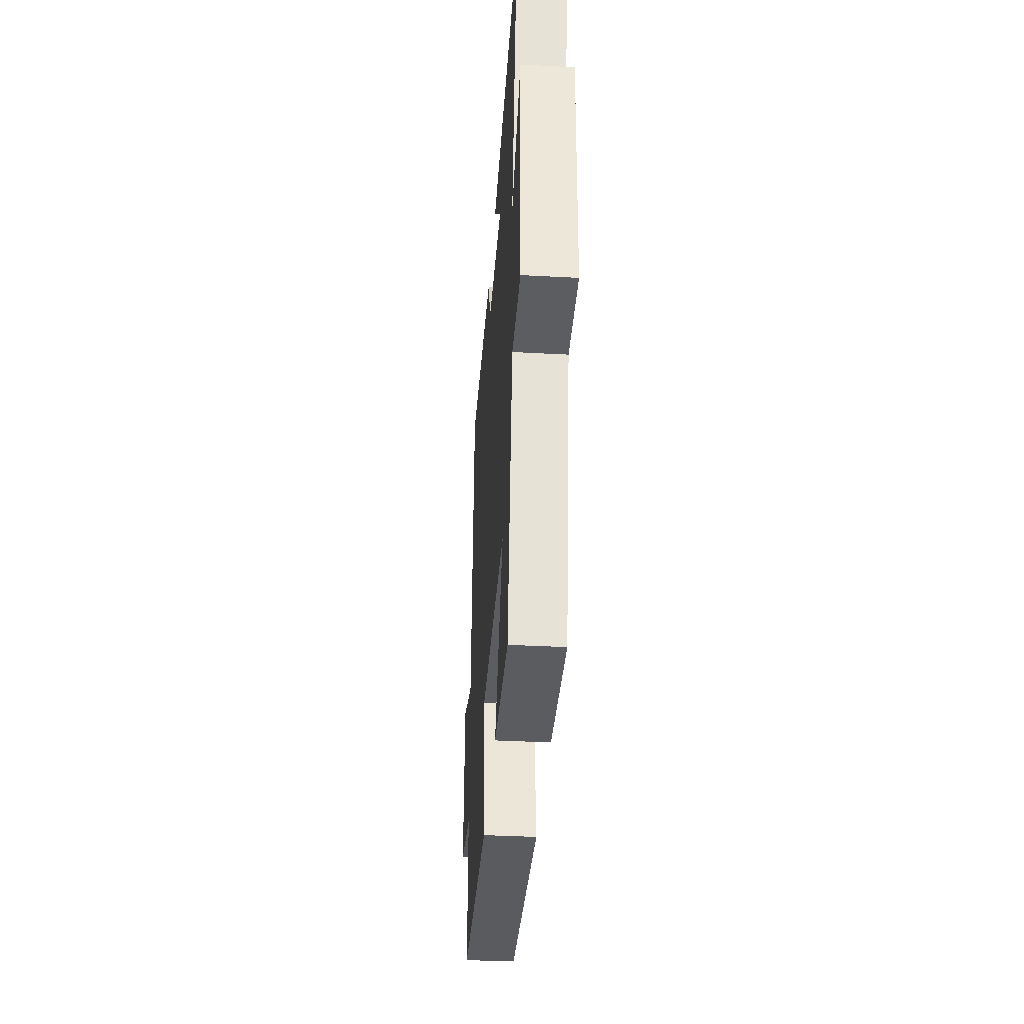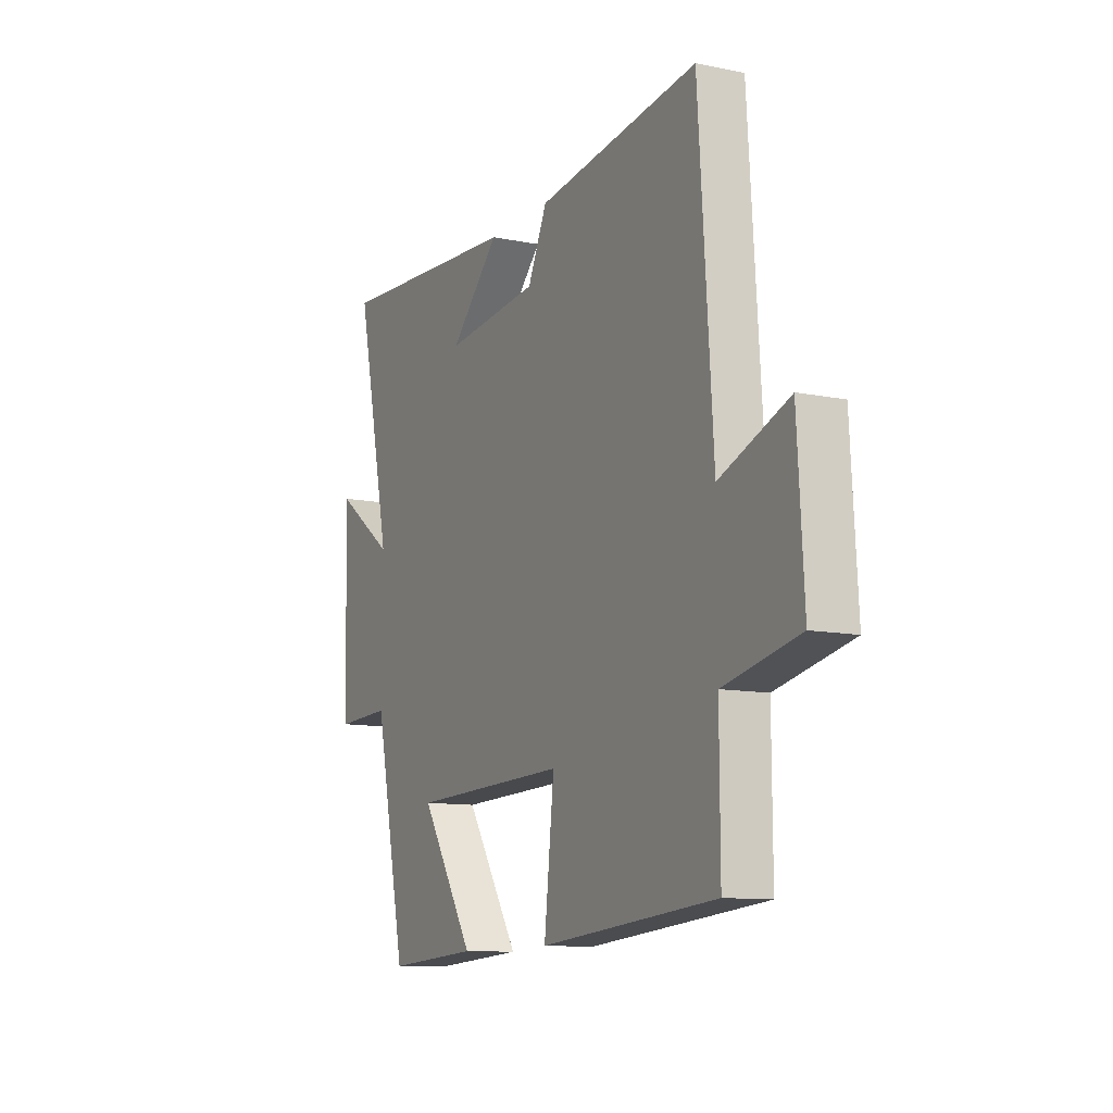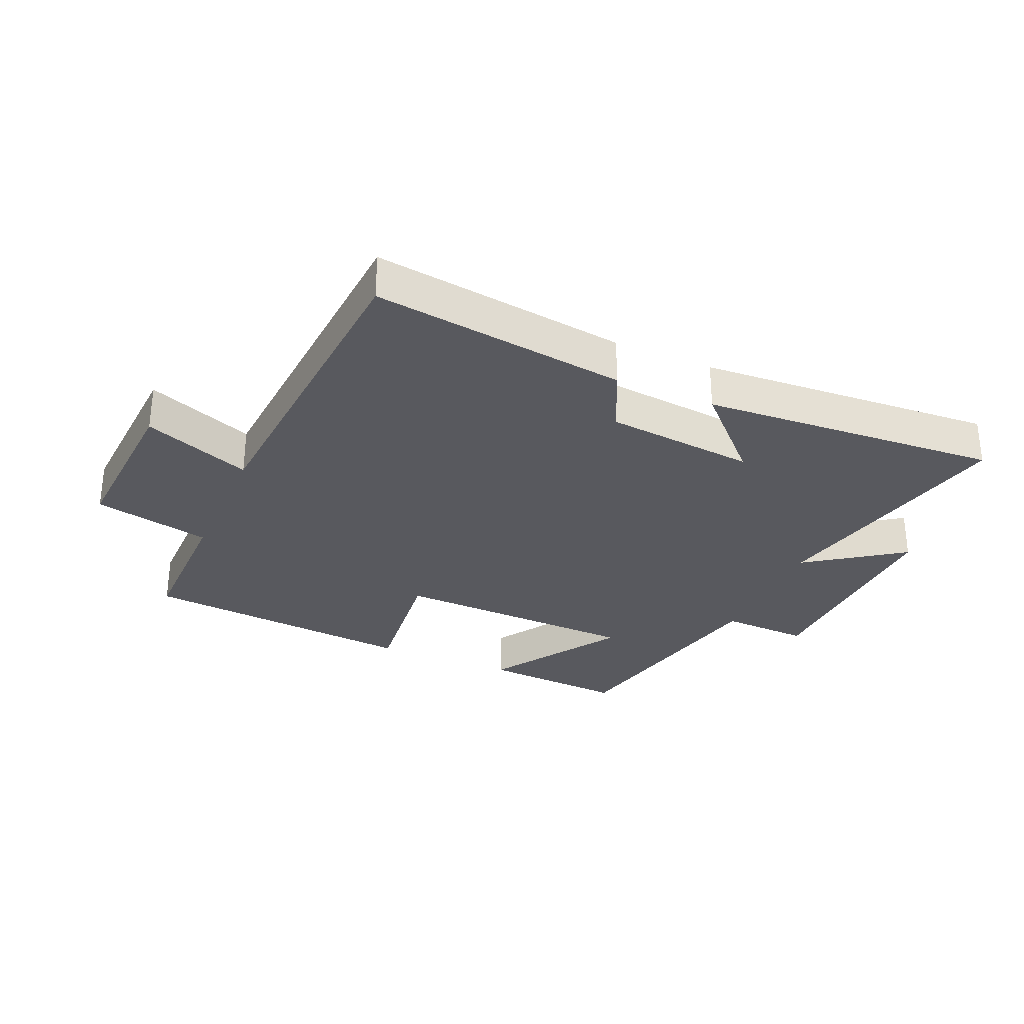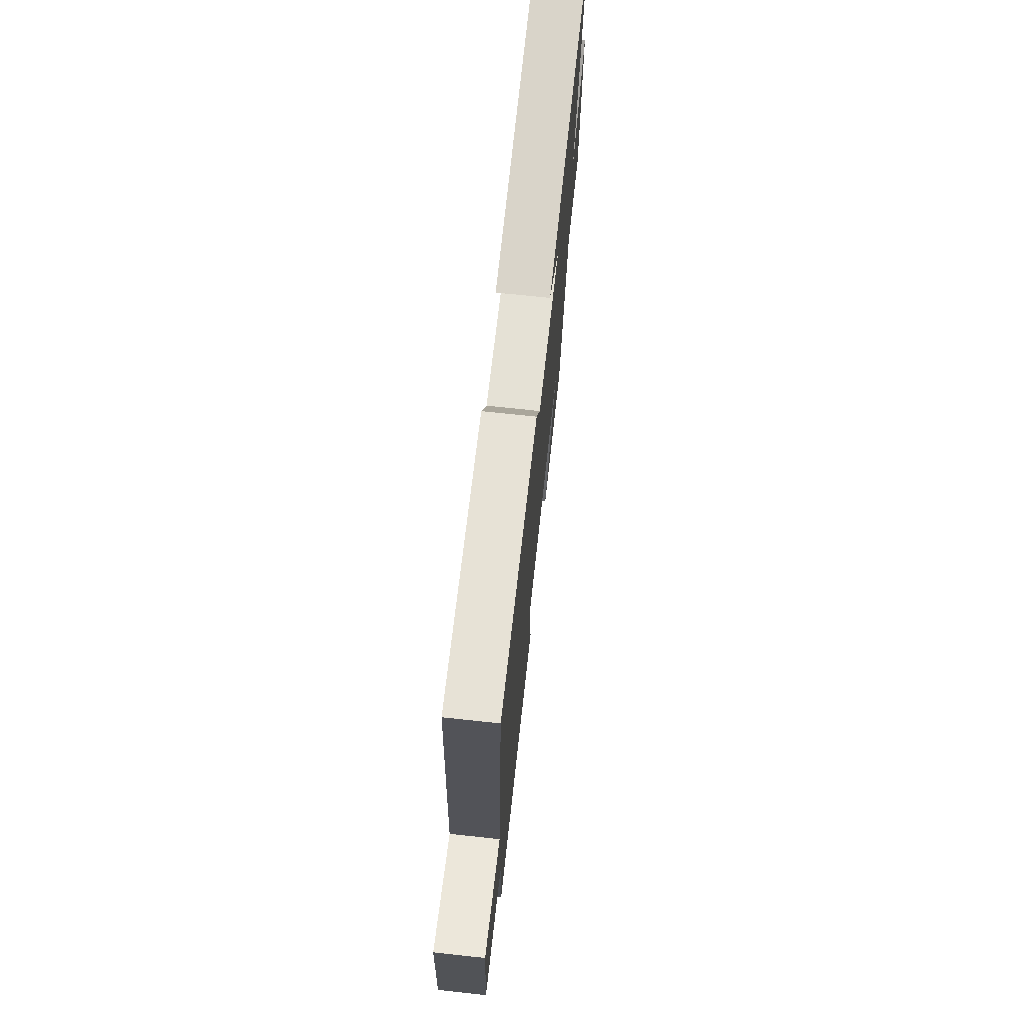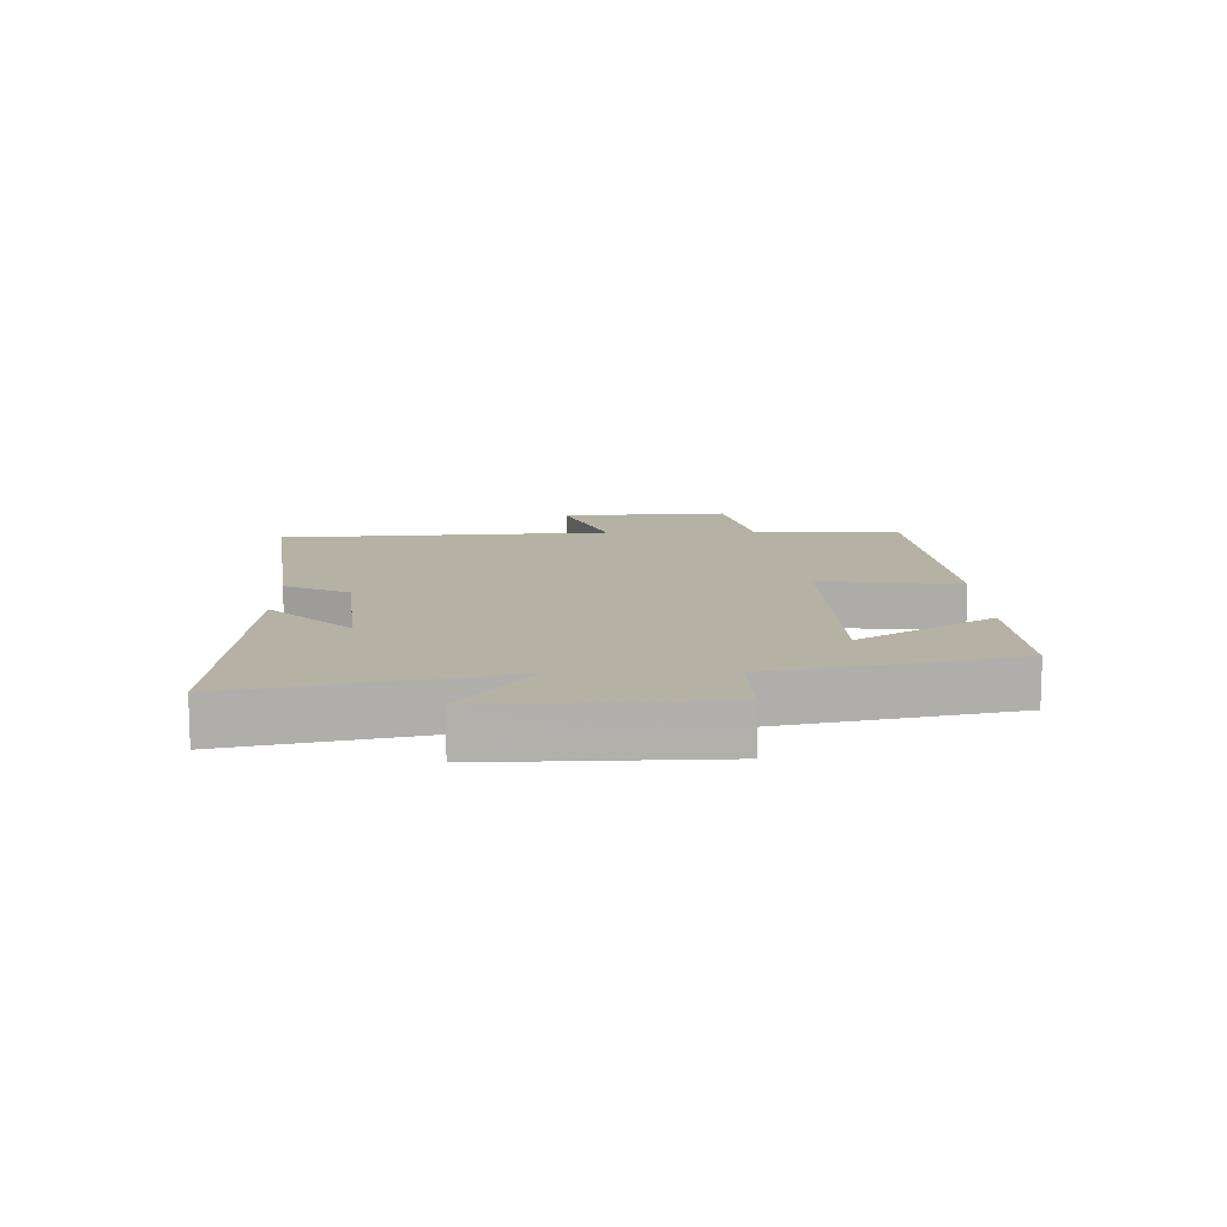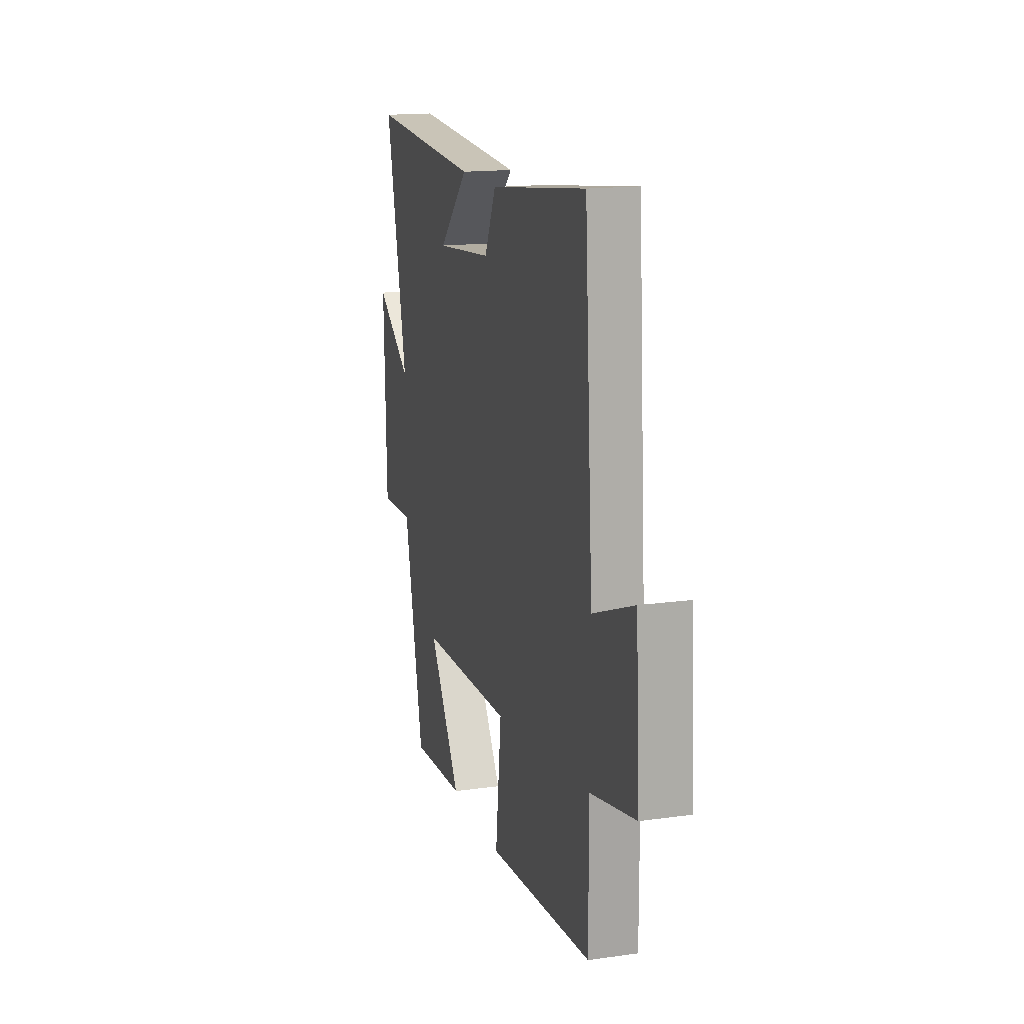
<metadata>
{"format":"obj","ext":"obj","renderer":"f3d","projection":"perspective","resolution":1024,"background":"white","views":[{"elev":-37.7,"azim":86.1,"up":"+Z"},{"elev":-10.9,"azim":-116.8,"up":"+Z"},{"elev":-30.4,"azim":-23.6,"up":"+Y"},{"elev":71.0,"azim":-83.8,"up":"+Z"},{"elev":11.9,"azim":89.0,"up":"+Y"},{"elev":16.1,"azim":-106.1,"up":"+Z"}]}
</metadata>
<code>
v -0.464 0.07 0.553
v -0.054 0.07 0.5
v -0.005 0.07 0.396
v 0.237 0.07 0.372
v 0.11 0.07 0.5
v 0.591 0.07 0.532
v 0.5 0.07 0.116
v 0.653 0.07 0.225
v 0.643 0.07 -0.137
v 0.5 0.07 -0.132
v 0.418 0.07 -0.515
v 0.184 0.07 -0.5
v 0.321 0.07 -0.286
v -0.079 0.07 -0.274
v -0.054 0.07 -0.5
v -0.501 0.07 -0.46
v -0.5 0.07 -0.222
v -0.69 0.07 -0.181
v -0.674 0.07 0.089
v -0.5 0.07 0.022
v -0.464 0 0.553
v -0.054 0 0.5
v -0.005 0 0.396
v 0.237 0 0.372
v 0.11 0 0.5
v 0.591 0 0.532
v 0.5 0 0.116
v 0.653 0 0.225
v 0.643 0 -0.137
v 0.5 0 -0.132
v 0.418 0 -0.515
v 0.184 0 -0.5
v 0.321 0 -0.286
v -0.079 0 -0.274
v -0.054 0 -0.5
v -0.501 0 -0.46
v -0.5 0 -0.222
v -0.69 0 -0.181
v -0.674 0 0.089
v -0.5 0 0.022
f 17 18 19 20
f 1 2 3
f 20 1 3
f 17 20 3
f 14 15 16 17
f 17 3 4
f 14 17 4
f 13 14 4
f 10 11 12 13
f 10 13 4
f 7 8 9 10
f 7 10 4
f 4 5 6 7
f 40 39 38 37
f 23 22 21
f 23 21 40
f 23 40 37
f 37 36 35 34
f 24 23 37
f 24 37 34
f 24 34 33
f 33 32 31 30
f 24 33 30
f 30 29 28 27
f 24 30 27
f 27 26 25 24
f 1 21 22 2
f 2 22 23 3
f 3 23 24 4
f 4 24 25 5
f 5 25 26 6
f 6 26 27 7
f 7 27 28 8
f 8 28 29 9
f 9 29 30 10
f 10 30 31 11
f 11 31 32 12
f 12 32 33 13
f 13 33 34 14
f 14 34 35 15
f 15 35 36 16
f 16 36 37 17
f 17 37 38 18
f 18 38 39 19
f 19 39 40 20
f 20 40 21 1

</code>
